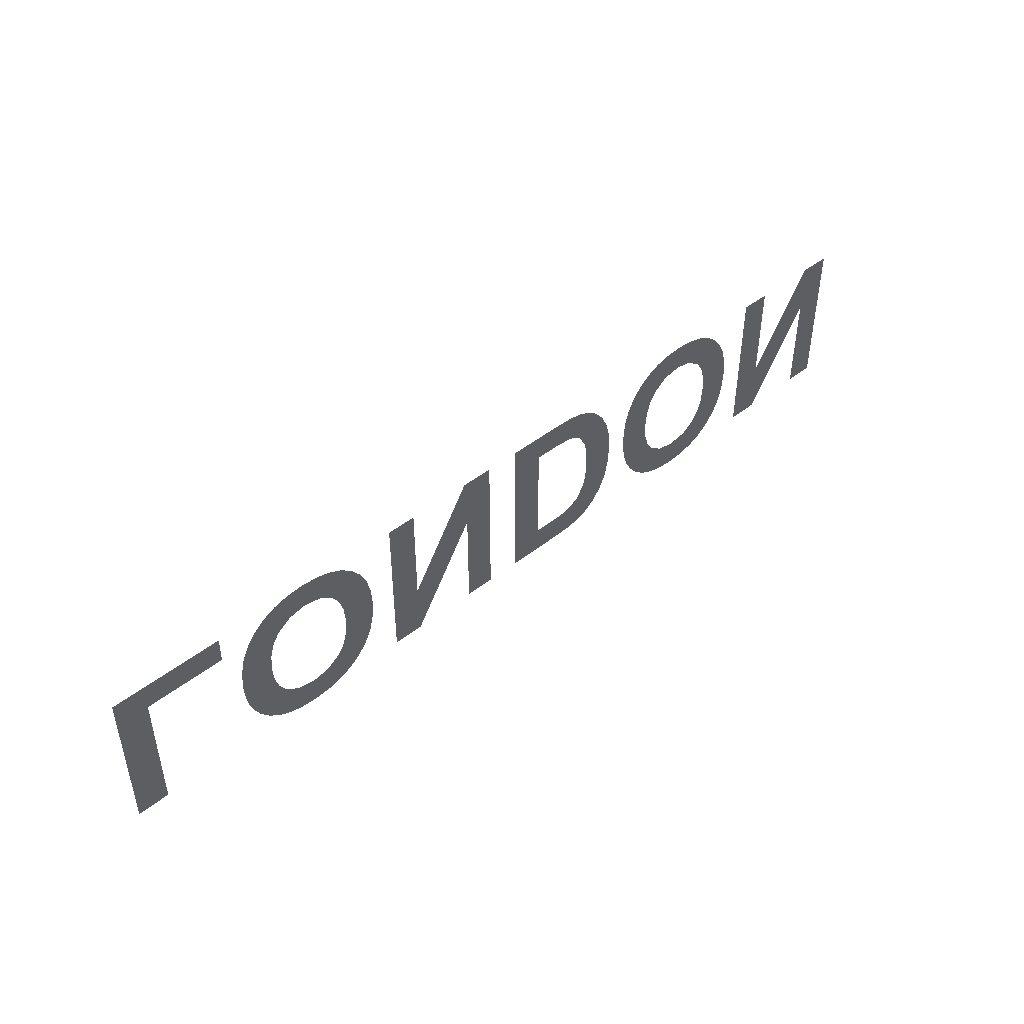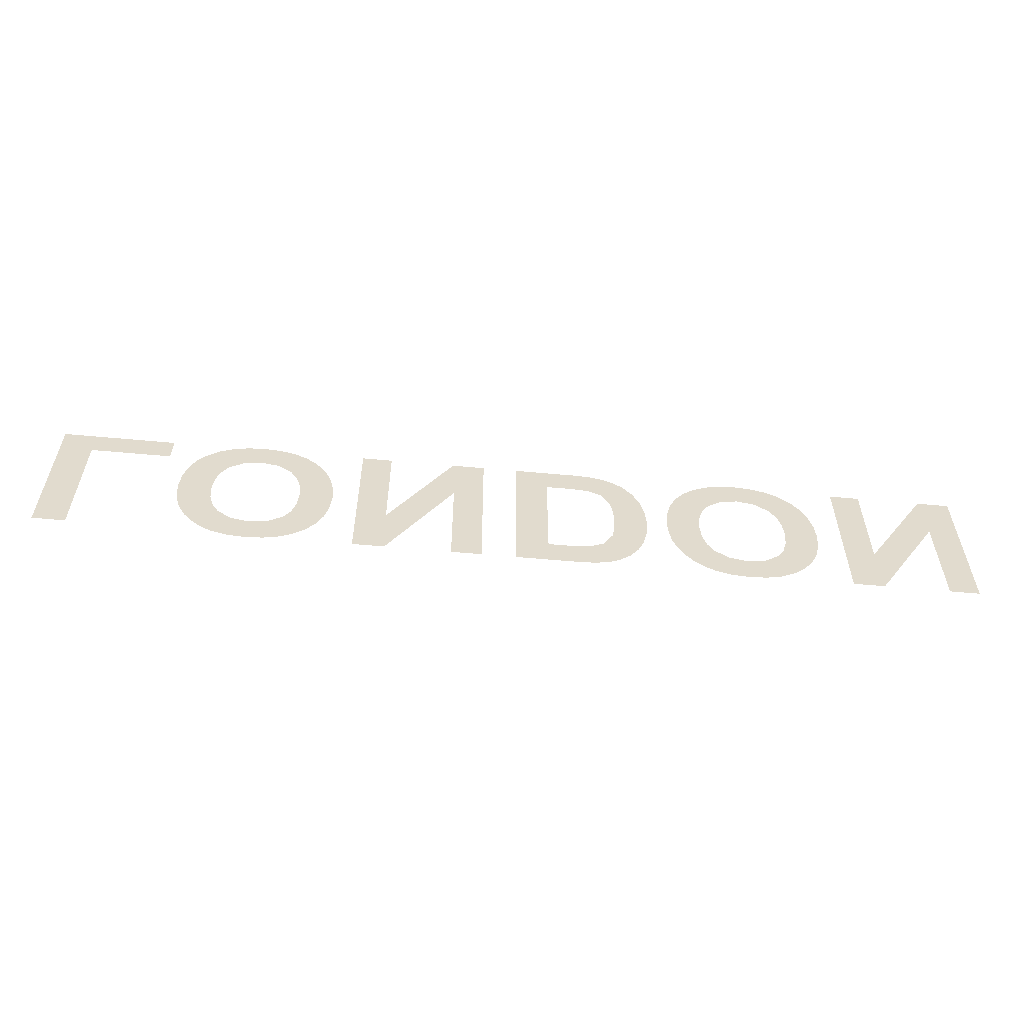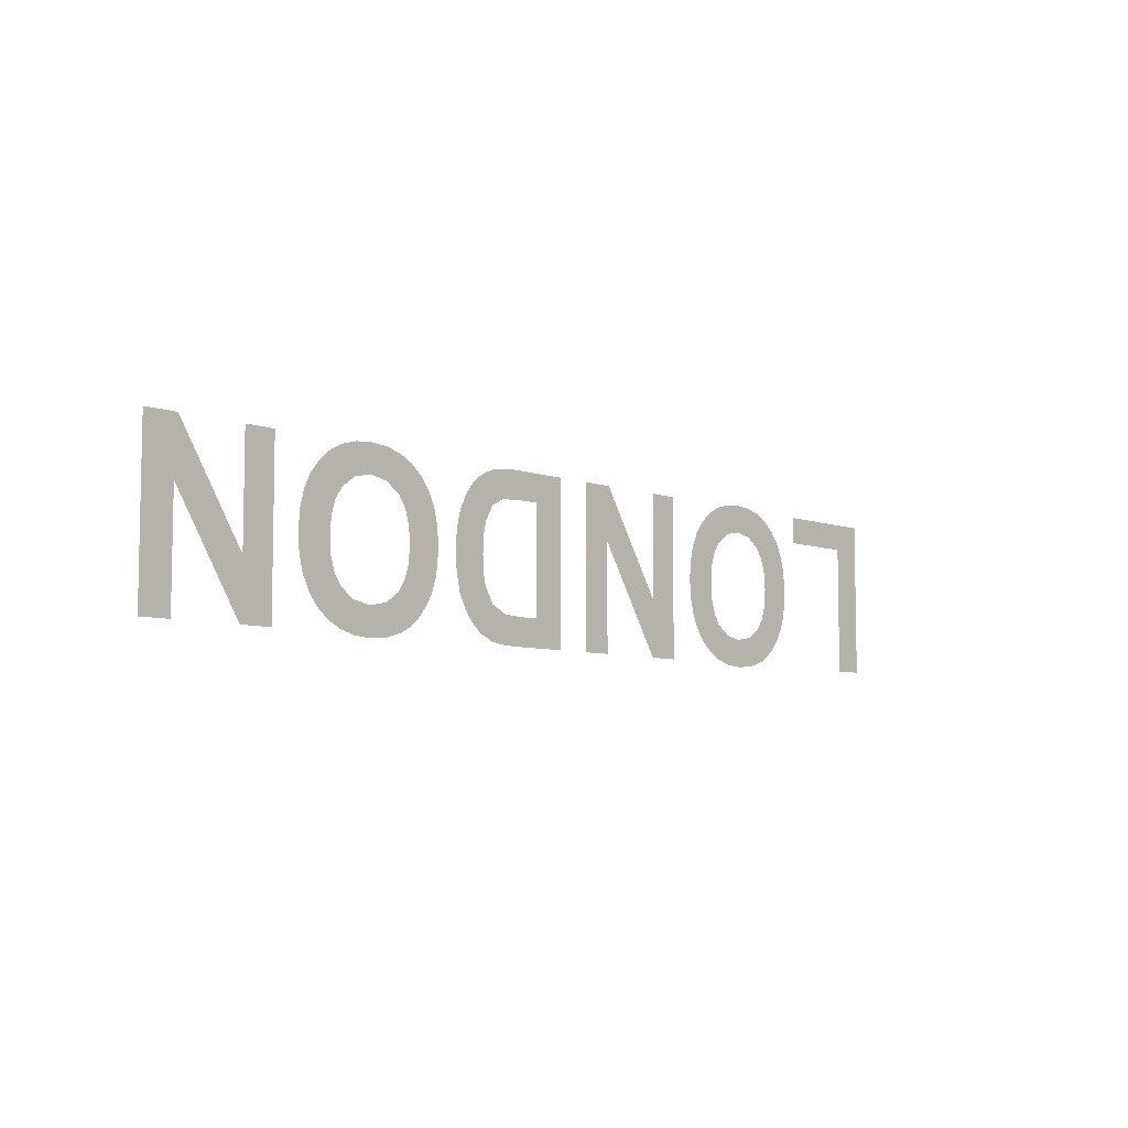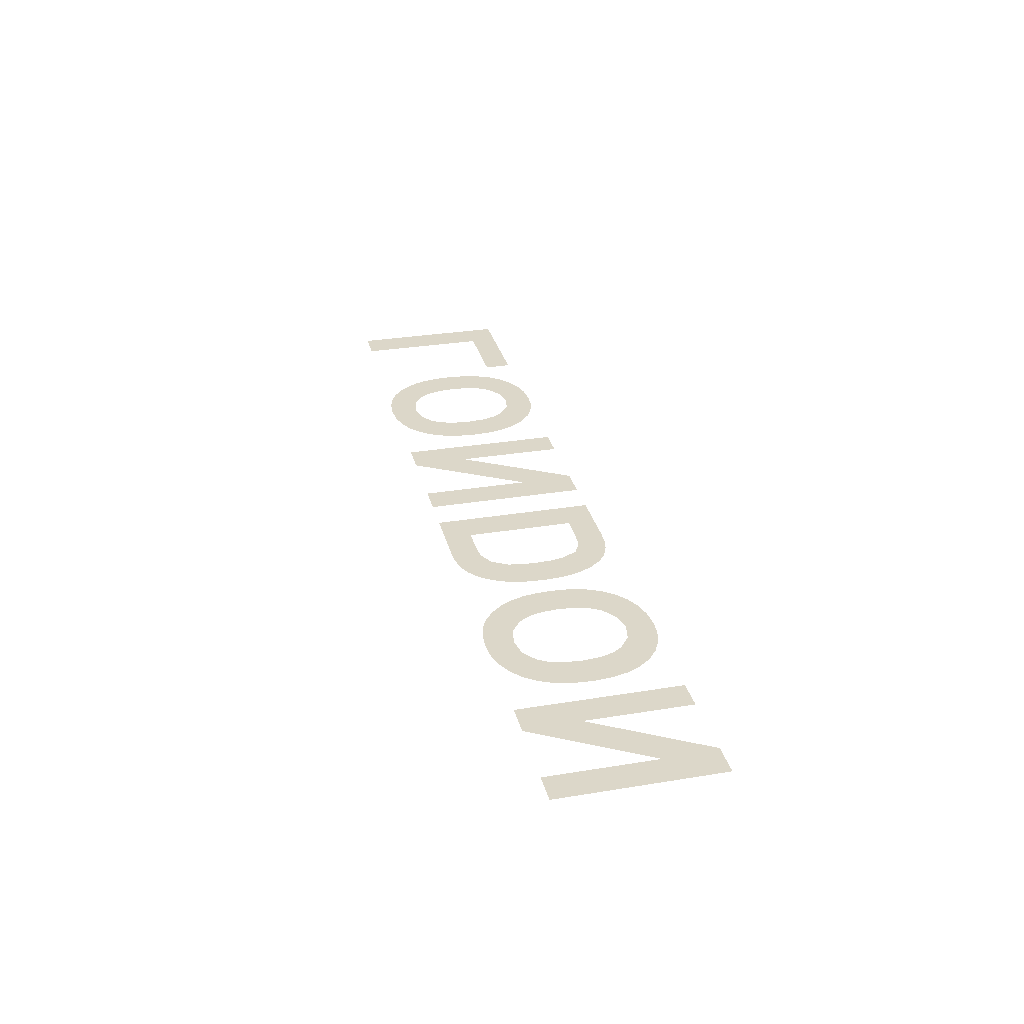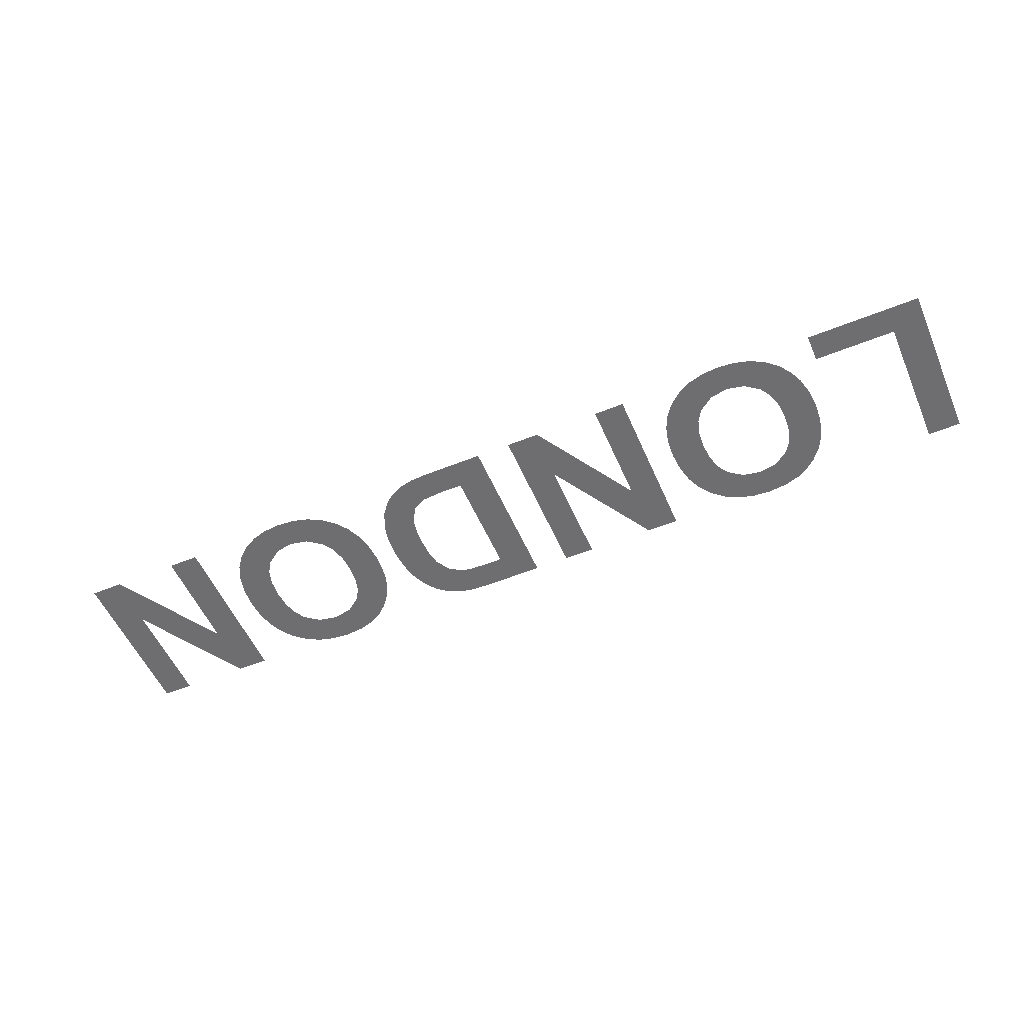
<metadata>
{"format":"obj","ext":"obj","renderer":"f3d","projection":"perspective","resolution":1024,"background":"white","views":[{"elev":45.7,"azim":-42.3,"up":"+Y"},{"elev":-56.9,"azim":-5.5,"up":"+Y"},{"elev":-6.8,"azim":133.1,"up":"+Y"},{"elev":30.3,"azim":76.5,"up":"+Z"},{"elev":-54.4,"azim":-156.8,"up":"+Z"}]}
</metadata>
<code>
v -1.248 0.376 -0.5
v -1.248 0.8 -0.5
v -1.162 0.7278 -0.5
v -1.162 0.376 -0.5
v -1.162 0.7278 -0.5
v -1.248 0.8 -0.5
v -0.9469 0.8 -0.5
v -0.9469 0.7278 -0.5
v -0.7805 0.6959 -0.5
v -0.8713 0.7173 -0.5
v -0.8467 0.749 -0.5
v -0.8161 0.7745 -0.5
v -0.7992 0.6671 -0.5
v -0.889 0.6799 -0.5
v -0.8713 0.7173 -0.5
v -0.7805 0.6959 -0.5
v -0.8994 0.6371 -0.5
v -0.889 0.6799 -0.5
v -0.8104 0.6304 -0.5
v -0.8141 0.5859 -0.5
v -0.903 0.5888 -0.5
v -0.8994 0.6371 -0.5
v -0.8141 0.5859 -0.5
v -0.9009 0.5476 -0.5
v -0.7806 0.7926 -0.5
v -0.7402 0.8036 -0.5
v -0.7423 0.724 -0.5
v -0.8161 0.7745 -0.5
v -0.7805 0.6959 -0.5
v -0.8161 0.7745 -0.5
v -0.7423 0.724 -0.5
v -0.8104 0.6304 -0.5
v -0.889 0.6799 -0.5
v -0.7992 0.6671 -0.5
v -0.7995 0.5041 -0.5
v -0.8662 0.4482 -0.5
v -0.8834 0.4793 -0.5
v -0.8943 0.5111 -0.5
v -0.7813 0.4757 -0.5
v -0.8172 0.3981 -0.5
v -0.8437 0.4207 -0.5
v -0.8662 0.4482 -0.5
v -0.8943 0.5111 -0.5
v -0.9009 0.5476 -0.5
v -0.8105 0.5409 -0.5
v -0.7995 0.5041 -0.5
v -0.8172 0.3981 -0.5
v -0.7813 0.4757 -0.5
v -0.7435 0.4482 -0.5
v -0.7884 0.3821 -0.5
v -0.7995 0.5041 -0.5
v -0.7813 0.4757 -0.5
v -0.8662 0.4482 -0.5
v -0.7453 0.3695 -0.5
v -0.7884 0.3821 -0.5
v -0.7435 0.4482 -0.5
v -0.6952 0.439 -0.5
v -0.6962 0.3653 -0.5
v -0.7453 0.3695 -0.5
v -0.6952 0.439 -0.5
v -0.6513 0.3689 -0.5
v -0.8141 0.5859 -0.5
v -0.8105 0.5409 -0.5
v -0.9009 0.5476 -0.5
v -0.6952 0.7334 -0.5
v -0.7423 0.724 -0.5
v -0.7402 0.8036 -0.5
v -0.695 0.8072 -0.5
v -0.6952 0.7334 -0.5
v -0.695 0.8072 -0.5
v -0.6503 0.8035 -0.5
v -0.6481 0.7241 -0.5
v -0.6481 0.7241 -0.5
v -0.6503 0.8035 -0.5
v -0.6103 0.7926 -0.5
v -0.575 0.7743 -0.5
v -0.6103 0.6963 -0.5
v -0.6481 0.7241 -0.5
v -0.575 0.7743 -0.5
v -0.5445 0.7488 -0.5
v -0.6103 0.6963 -0.5
v -0.5445 0.7488 -0.5
v -0.5199 0.7167 -0.5
v -0.5919 0.6673 -0.5
v -0.5808 0.6302 -0.5
v -0.5919 0.6673 -0.5
v -0.5023 0.6791 -0.5
v -0.4918 0.6358 -0.5
v -0.5023 0.6791 -0.5
v -0.5919 0.6673 -0.5
v -0.5199 0.7167 -0.5
v -0.5771 0.5847 -0.5
v -0.5808 0.6302 -0.5
v -0.4918 0.6358 -0.5
v -0.4883 0.5868 -0.5
v -0.6095 0.4752 -0.5
v -0.5915 0.5034 -0.5
v -0.5202 0.456 -0.5
v -0.5449 0.4239 -0.5
v -0.6471 0.4481 -0.5
v -0.6095 0.4752 -0.5
v -0.5757 0.3982 -0.5
v -0.6111 0.3799 -0.5
v -0.6513 0.3689 -0.5
v -0.6952 0.439 -0.5
v -0.6471 0.4481 -0.5
v -0.6111 0.3799 -0.5
v -0.5024 0.4939 -0.5
v -0.5915 0.5034 -0.5
v -0.5807 0.54 -0.5
v -0.4918 0.5375 -0.5
v -0.5771 0.5847 -0.5
v -0.4883 0.5868 -0.5
v -0.4918 0.5375 -0.5
v -0.5807 0.54 -0.5
v -0.5757 0.3982 -0.5
v -0.6095 0.4752 -0.5
v -0.5449 0.4239 -0.5
v -0.5202 0.456 -0.5
v -0.5915 0.5034 -0.5
v -0.5024 0.4939 -0.5
v -0.42 0.8 -0.5
v -0.3399 0.8 -0.5
v -0.3399 0.5204 -0.5
v -0.42 0.3725 -0.5
v -0.3362 0.3725 -0.5
v -0.42 0.3725 -0.5
v -0.3399 0.5204 -0.5
v -0.1611 0.6583 -0.5
v -0.1611 0.6583 -0.5
v -0.1676 0.8 -0.5
v -0.08105 0.8 -0.5
v -0.08105 0.3725 -0.5
v -0.08105 0.3725 -0.5
v -0.1611 0.3725 -0.5
v -0.1611 0.6583 -0.5
v -0.3399 0.5204 -0.5
v -0.1676 0.8 -0.5
v -0.1611 0.6583 -0.5
v 0.09645 0.7278 -0.5
v 0.01015 0.8 -0.5
v 0.1724 0.8 -0.5
v 0.1609 0.7278 -0.5
v 0.213 0.7238 -0.5
v 0.1609 0.7278 -0.5
v 0.1724 0.8 -0.5
v 0.2154 0.7977 -0.5
v 0.01015 0.8 -0.5
v 0.09645 0.7278 -0.5
v 0.09645 0.4446 -0.5
v 0.01015 0.3725 -0.5
v 0.213 0.7238 -0.5
v 0.2154 0.7977 -0.5
v 0.2487 0.791 -0.5
v 0.2479 0.7059 -0.5
v 0.09645 0.4446 -0.5
v 0.1353 0.4446 -0.5
v 0.1678 0.3725 -0.5
v 0.01015 0.3725 -0.5
v 0.1678 0.3725 -0.5
v 0.1353 0.4446 -0.5
v 0.1793 0.4456 -0.5
v 0.2147 0.3745 -0.5
v 0.2061 0.4487 -0.5
v 0.249 0.3806 -0.5
v 0.2147 0.3745 -0.5
v 0.1793 0.4456 -0.5
v 0.249 0.3806 -0.5
v 0.2061 0.4487 -0.5
v 0.246 0.4688 -0.5
v 0.2839 0.396 -0.5
v 0.2479 0.7059 -0.5
v 0.2487 0.791 -0.5
v 0.2829 0.7763 -0.5
v 0.3093 0.7569 -0.5
v 0.2479 0.7059 -0.5
v 0.3093 0.7569 -0.5
v 0.3356 0.7235 -0.5
v 0.2705 0.6647 -0.5
v 0.2771 0.6308 -0.5
v 0.2705 0.6647 -0.5
v 0.355 0.6813 -0.5
v 0.3649 0.6394 -0.5
v 0.2771 0.6308 -0.5
v 0.3649 0.6394 -0.5
v 0.3681 0.5903 -0.5
v 0.2792 0.5864 -0.5
v 0.355 0.6813 -0.5
v 0.2705 0.6647 -0.5
v 0.3356 0.7235 -0.5
v 0.2771 0.5425 -0.5
v 0.2792 0.5864 -0.5
v 0.3646 0.535 -0.5
v 0.3542 0.4893 -0.5
v 0.337 0.4515 -0.5
v 0.246 0.4688 -0.5
v 0.2705 0.5102 -0.5
v 0.3542 0.4893 -0.5
v 0.3542 0.4893 -0.5
v 0.2705 0.5102 -0.5
v 0.2771 0.5425 -0.5
v 0.3134 0.42 -0.5
v 0.2839 0.396 -0.5
v 0.246 0.4688 -0.5
v 0.337 0.4515 -0.5
v 0.2792 0.5864 -0.5
v 0.3681 0.5903 -0.5
v 0.3646 0.535 -0.5
v 0.5464 0.6959 -0.5
v 0.4556 0.7173 -0.5
v 0.4803 0.749 -0.5
v 0.5108 0.7745 -0.5
v 0.5278 0.6671 -0.5
v 0.438 0.6799 -0.5
v 0.4556 0.7173 -0.5
v 0.5464 0.6959 -0.5
v 0.4274 0.6371 -0.5
v 0.438 0.6799 -0.5
v 0.5166 0.6304 -0.5
v 0.5129 0.5859 -0.5
v 0.4239 0.5888 -0.5
v 0.4274 0.6371 -0.5
v 0.5129 0.5859 -0.5
v 0.4261 0.5476 -0.5
v 0.5463 0.7926 -0.5
v 0.5867 0.8036 -0.5
v 0.5846 0.724 -0.5
v 0.5108 0.7745 -0.5
v 0.5464 0.6959 -0.5
v 0.5108 0.7745 -0.5
v 0.5846 0.724 -0.5
v 0.5166 0.6304 -0.5
v 0.438 0.6799 -0.5
v 0.5278 0.6671 -0.5
v 0.5274 0.5041 -0.5
v 0.4607 0.4482 -0.5
v 0.4435 0.4793 -0.5
v 0.4326 0.5111 -0.5
v 0.5456 0.4757 -0.5
v 0.5097 0.3981 -0.5
v 0.4833 0.4207 -0.5
v 0.4607 0.4482 -0.5
v 0.4326 0.5111 -0.5
v 0.4261 0.5476 -0.5
v 0.5165 0.5409 -0.5
v 0.5274 0.5041 -0.5
v 0.5097 0.3981 -0.5
v 0.5456 0.4757 -0.5
v 0.5835 0.4482 -0.5
v 0.5385 0.3821 -0.5
v 0.5274 0.5041 -0.5
v 0.5456 0.4757 -0.5
v 0.4607 0.4482 -0.5
v 0.5816 0.3695 -0.5
v 0.5385 0.3821 -0.5
v 0.5835 0.4482 -0.5
v 0.6318 0.439 -0.5
v 0.6308 0.3653 -0.5
v 0.5816 0.3695 -0.5
v 0.6318 0.439 -0.5
v 0.6756 0.3689 -0.5
v 0.5129 0.5859 -0.5
v 0.5165 0.5409 -0.5
v 0.4261 0.5476 -0.5
v 0.6318 0.7334 -0.5
v 0.5846 0.724 -0.5
v 0.5867 0.8036 -0.5
v 0.6319 0.8072 -0.5
v 0.6318 0.7334 -0.5
v 0.6319 0.8072 -0.5
v 0.6766 0.8035 -0.5
v 0.6788 0.7241 -0.5
v 0.6788 0.7241 -0.5
v 0.6766 0.8035 -0.5
v 0.7166 0.7926 -0.5
v 0.7519 0.7743 -0.5
v 0.7166 0.6963 -0.5
v 0.6788 0.7241 -0.5
v 0.7519 0.7743 -0.5
v 0.7824 0.7488 -0.5
v 0.7166 0.6963 -0.5
v 0.7824 0.7488 -0.5
v 0.807 0.7167 -0.5
v 0.735 0.6673 -0.5
v 0.7461 0.6302 -0.5
v 0.735 0.6673 -0.5
v 0.8246 0.6791 -0.5
v 0.8351 0.6358 -0.5
v 0.8246 0.6791 -0.5
v 0.735 0.6673 -0.5
v 0.807 0.7167 -0.5
v 0.7498 0.5847 -0.5
v 0.7461 0.6302 -0.5
v 0.8351 0.6358 -0.5
v 0.8387 0.5868 -0.5
v 0.7175 0.4752 -0.5
v 0.7354 0.5034 -0.5
v 0.8068 0.456 -0.5
v 0.782 0.4239 -0.5
v 0.6799 0.4481 -0.5
v 0.7175 0.4752 -0.5
v 0.7512 0.3982 -0.5
v 0.7158 0.3799 -0.5
v 0.6756 0.3689 -0.5
v 0.6318 0.439 -0.5
v 0.6799 0.4481 -0.5
v 0.7158 0.3799 -0.5
v 0.8245 0.4939 -0.5
v 0.7354 0.5034 -0.5
v 0.7461 0.54 -0.5
v 0.8351 0.5375 -0.5
v 0.7498 0.5847 -0.5
v 0.8387 0.5868 -0.5
v 0.8351 0.5375 -0.5
v 0.7461 0.54 -0.5
v 0.7512 0.3982 -0.5
v 0.7175 0.4752 -0.5
v 0.782 0.4239 -0.5
v 0.8068 0.456 -0.5
v 0.7354 0.5034 -0.5
v 0.8245 0.4939 -0.5
v 0.907 0.8 -0.5
v 0.987 0.8 -0.5
v 0.987 0.5204 -0.5
v 0.907 0.3725 -0.5
v 0.9908 0.3725 -0.5
v 0.907 0.3725 -0.5
v 0.987 0.5204 -0.5
v 1.166 0.6583 -0.5
v 1.166 0.6583 -0.5
v 1.159 0.8 -0.5
v 1.246 0.8 -0.5
v 1.246 0.3725 -0.5
v 1.246 0.3725 -0.5
v 1.166 0.3725 -0.5
v 1.166 0.6583 -0.5
v 0.987 0.5204 -0.5
v 1.159 0.8 -0.5
v 1.166 0.6583 -0.5
g mesh6930856
f 1 2 3
f 3 4 1
f 5 6 7
f 7 8 5
f 9 10 11
f 11 12 9
f 13 14 15
f 15 16 13
f 17 18 19
f 19 20 17
f 21 22 23
f 23 24 21
f 25 26 27
f 27 28 25
f 29 30 31
f 32 33 34
f 35 36 37
f 37 38 35
f 39 40 41
f 41 42 39
f 43 44 45
f 45 46 43
f 47 48 49
f 49 50 47
f 51 52 53
f 54 55 56
f 56 57 54
f 58 59 60
f 60 61 58
f 62 63 64
f 65 66 67
f 67 68 65
f 69 70 71
f 71 72 69
f 73 74 75
f 75 76 73
f 77 78 79
f 79 80 77
f 81 82 83
f 83 84 81
f 85 86 87
f 87 88 85
f 89 90 91
f 92 93 94
f 94 95 92
f 96 97 98
f 98 99 96
f 100 101 102
f 102 103 100
f 104 105 106
f 106 107 104
f 108 109 110
f 110 111 108
f 112 113 114
f 114 115 112
f 116 117 118
f 119 120 121
f 122 123 124
f 124 125 122
f 126 127 128
f 128 129 126
f 130 131 132
f 132 133 130
f 134 135 136
f 137 138 139
f 140 141 142
f 142 143 140
f 144 145 146
f 146 147 144
f 148 149 150
f 150 151 148
f 152 153 154
f 154 155 152
f 156 157 158
f 158 159 156
f 160 161 162
f 162 163 160
f 164 165 166
f 166 167 164
f 168 169 170
f 170 171 168
f 172 173 174
f 174 175 172
f 176 177 178
f 178 179 176
f 180 181 182
f 182 183 180
f 184 185 186
f 186 187 184
f 188 189 190
f 191 192 193
f 193 194 191
f 195 196 197
f 197 198 195
f 199 200 201
f 202 203 204
f 204 205 202
f 206 207 208
f 209 210 211
f 211 212 209
f 213 214 215
f 215 216 213
f 217 218 219
f 219 220 217
f 221 222 223
f 223 224 221
f 225 226 227
f 227 228 225
f 229 230 231
f 232 233 234
f 235 236 237
f 237 238 235
f 239 240 241
f 241 242 239
f 243 244 245
f 245 246 243
f 247 248 249
f 249 250 247
f 251 252 253
f 254 255 256
f 256 257 254
f 258 259 260
f 260 261 258
f 262 263 264
f 265 266 267
f 267 268 265
f 269 270 271
f 271 272 269
f 273 274 275
f 275 276 273
f 277 278 279
f 279 280 277
f 281 282 283
f 283 284 281
f 285 286 287
f 287 288 285
f 289 290 291
f 292 293 294
f 294 295 292
f 296 297 298
f 298 299 296
f 300 301 302
f 302 303 300
f 304 305 306
f 306 307 304
f 308 309 310
f 310 311 308
f 312 313 314
f 314 315 312
f 316 317 318
f 319 320 321
f 322 323 324
f 324 325 322
f 326 327 328
f 328 329 326
f 330 331 332
f 332 333 330
f 334 335 336
f 337 338 339

</code>
